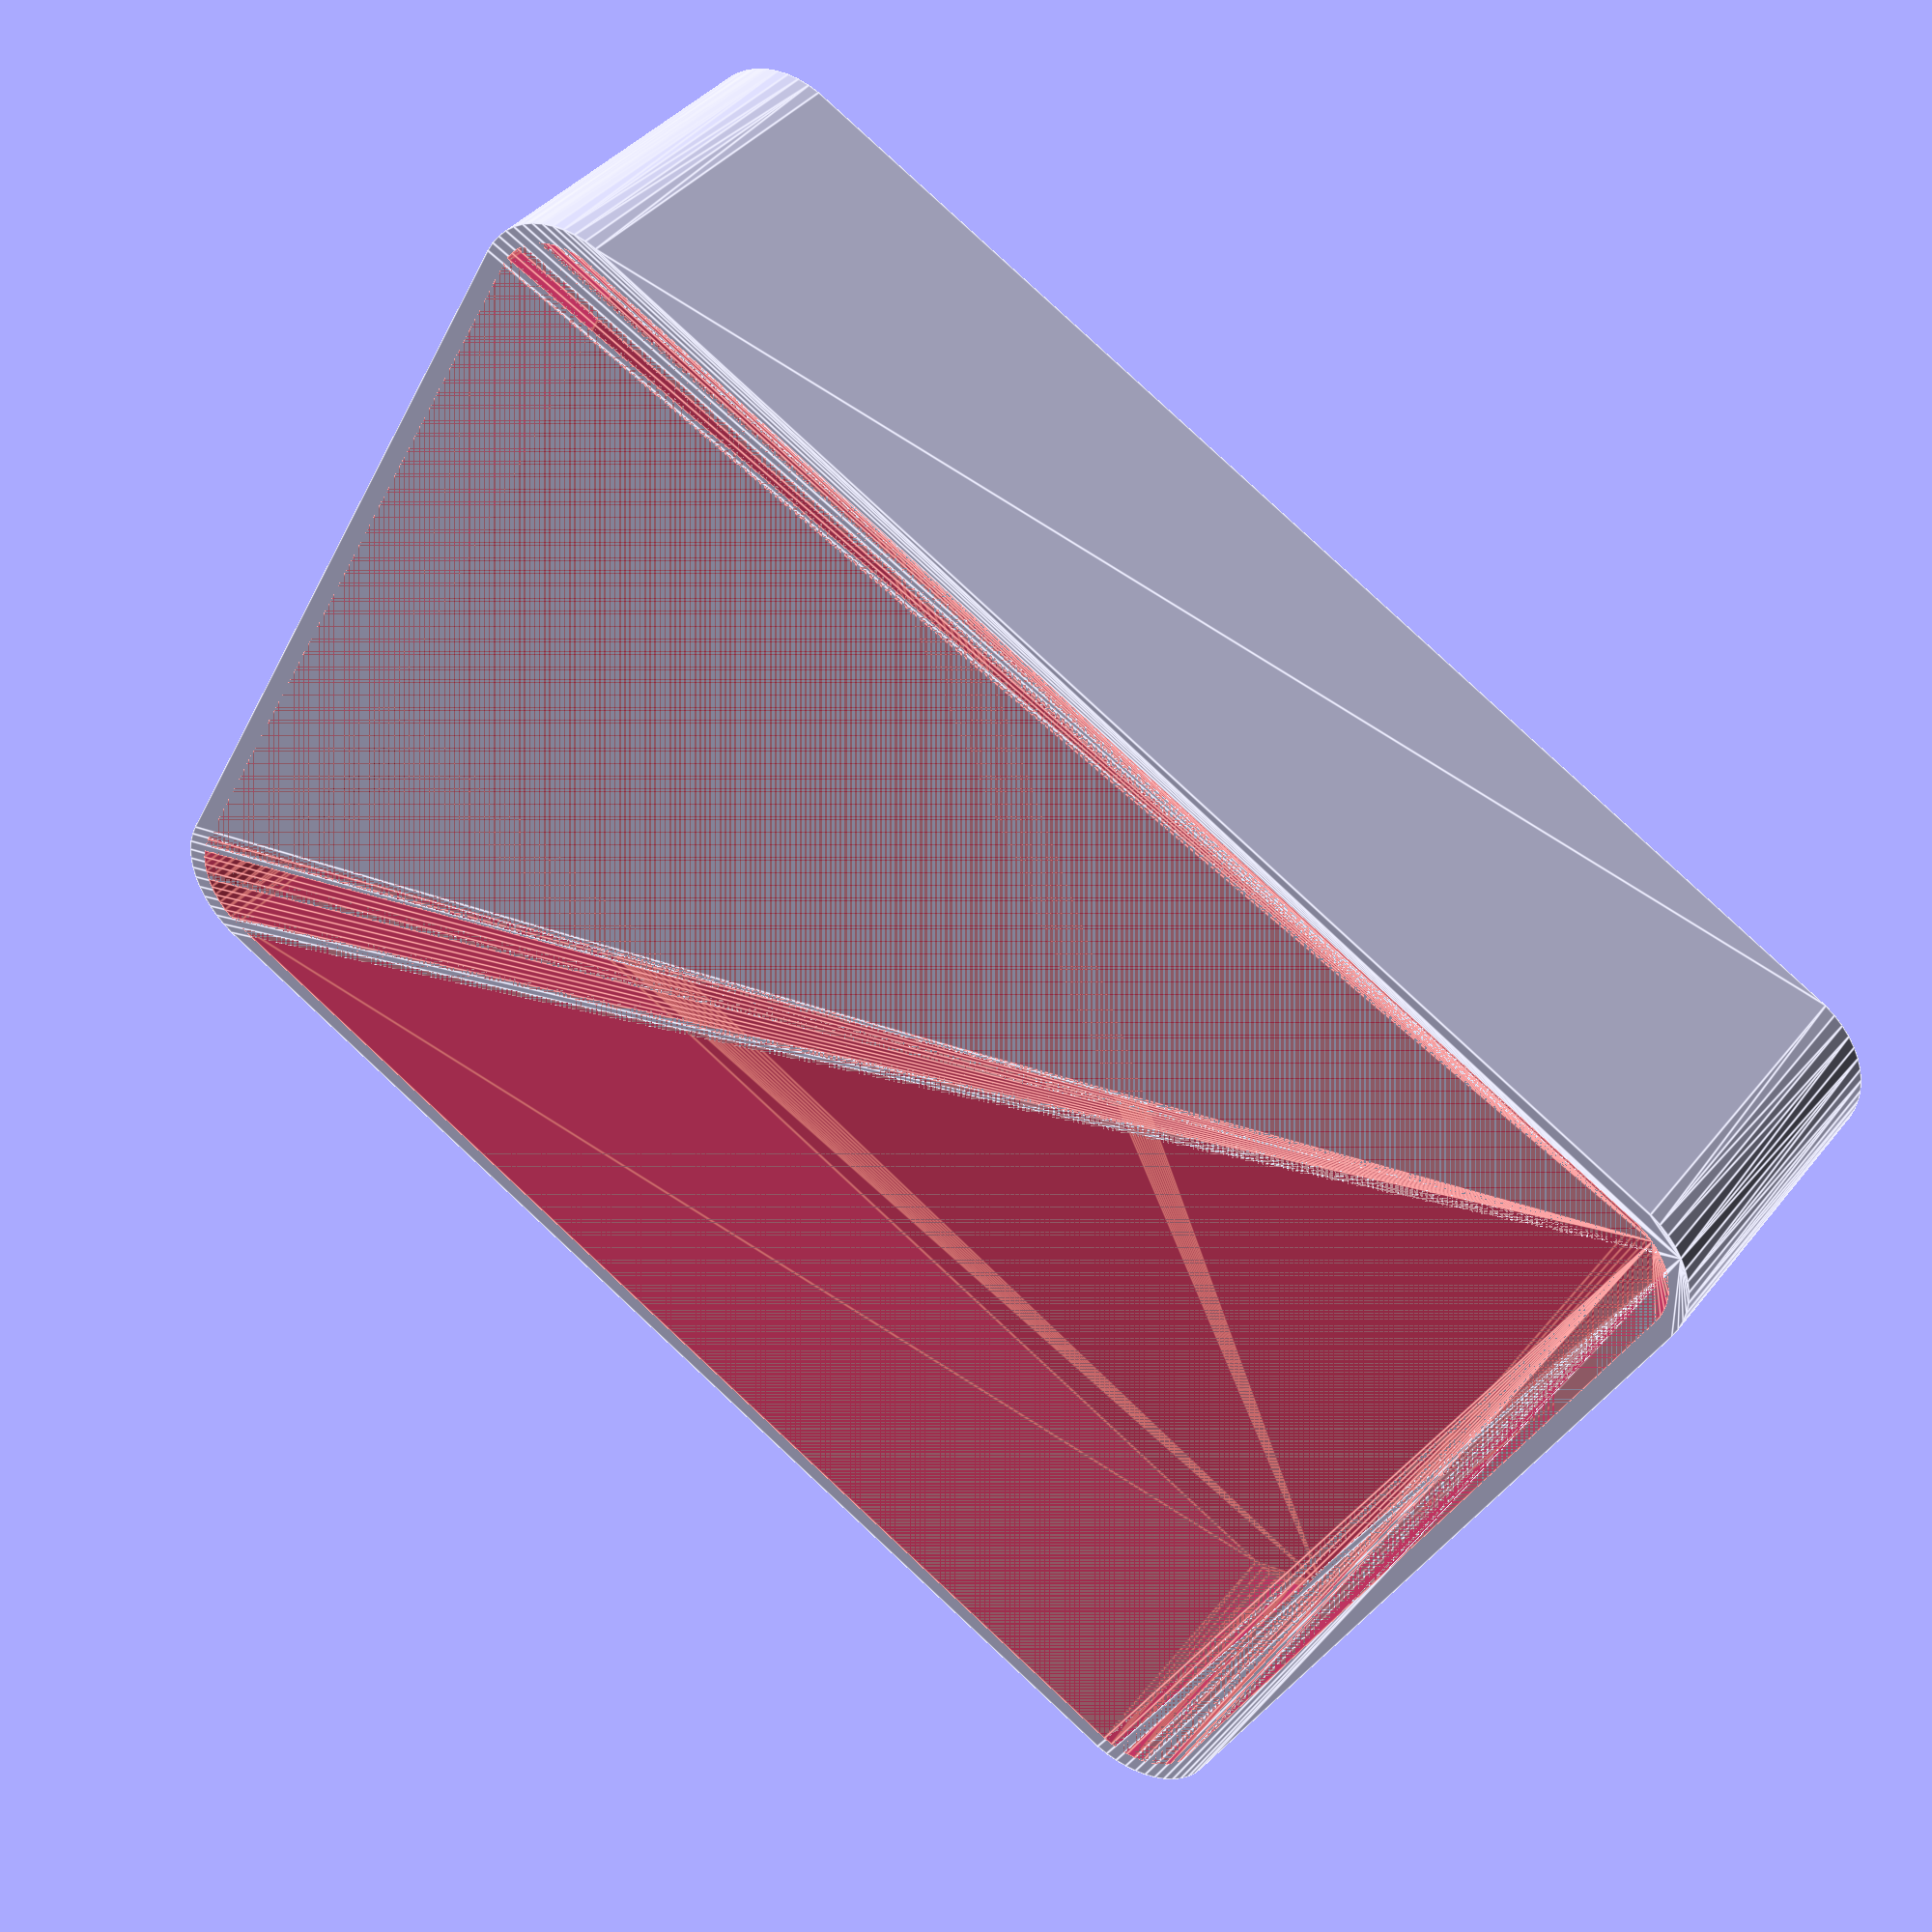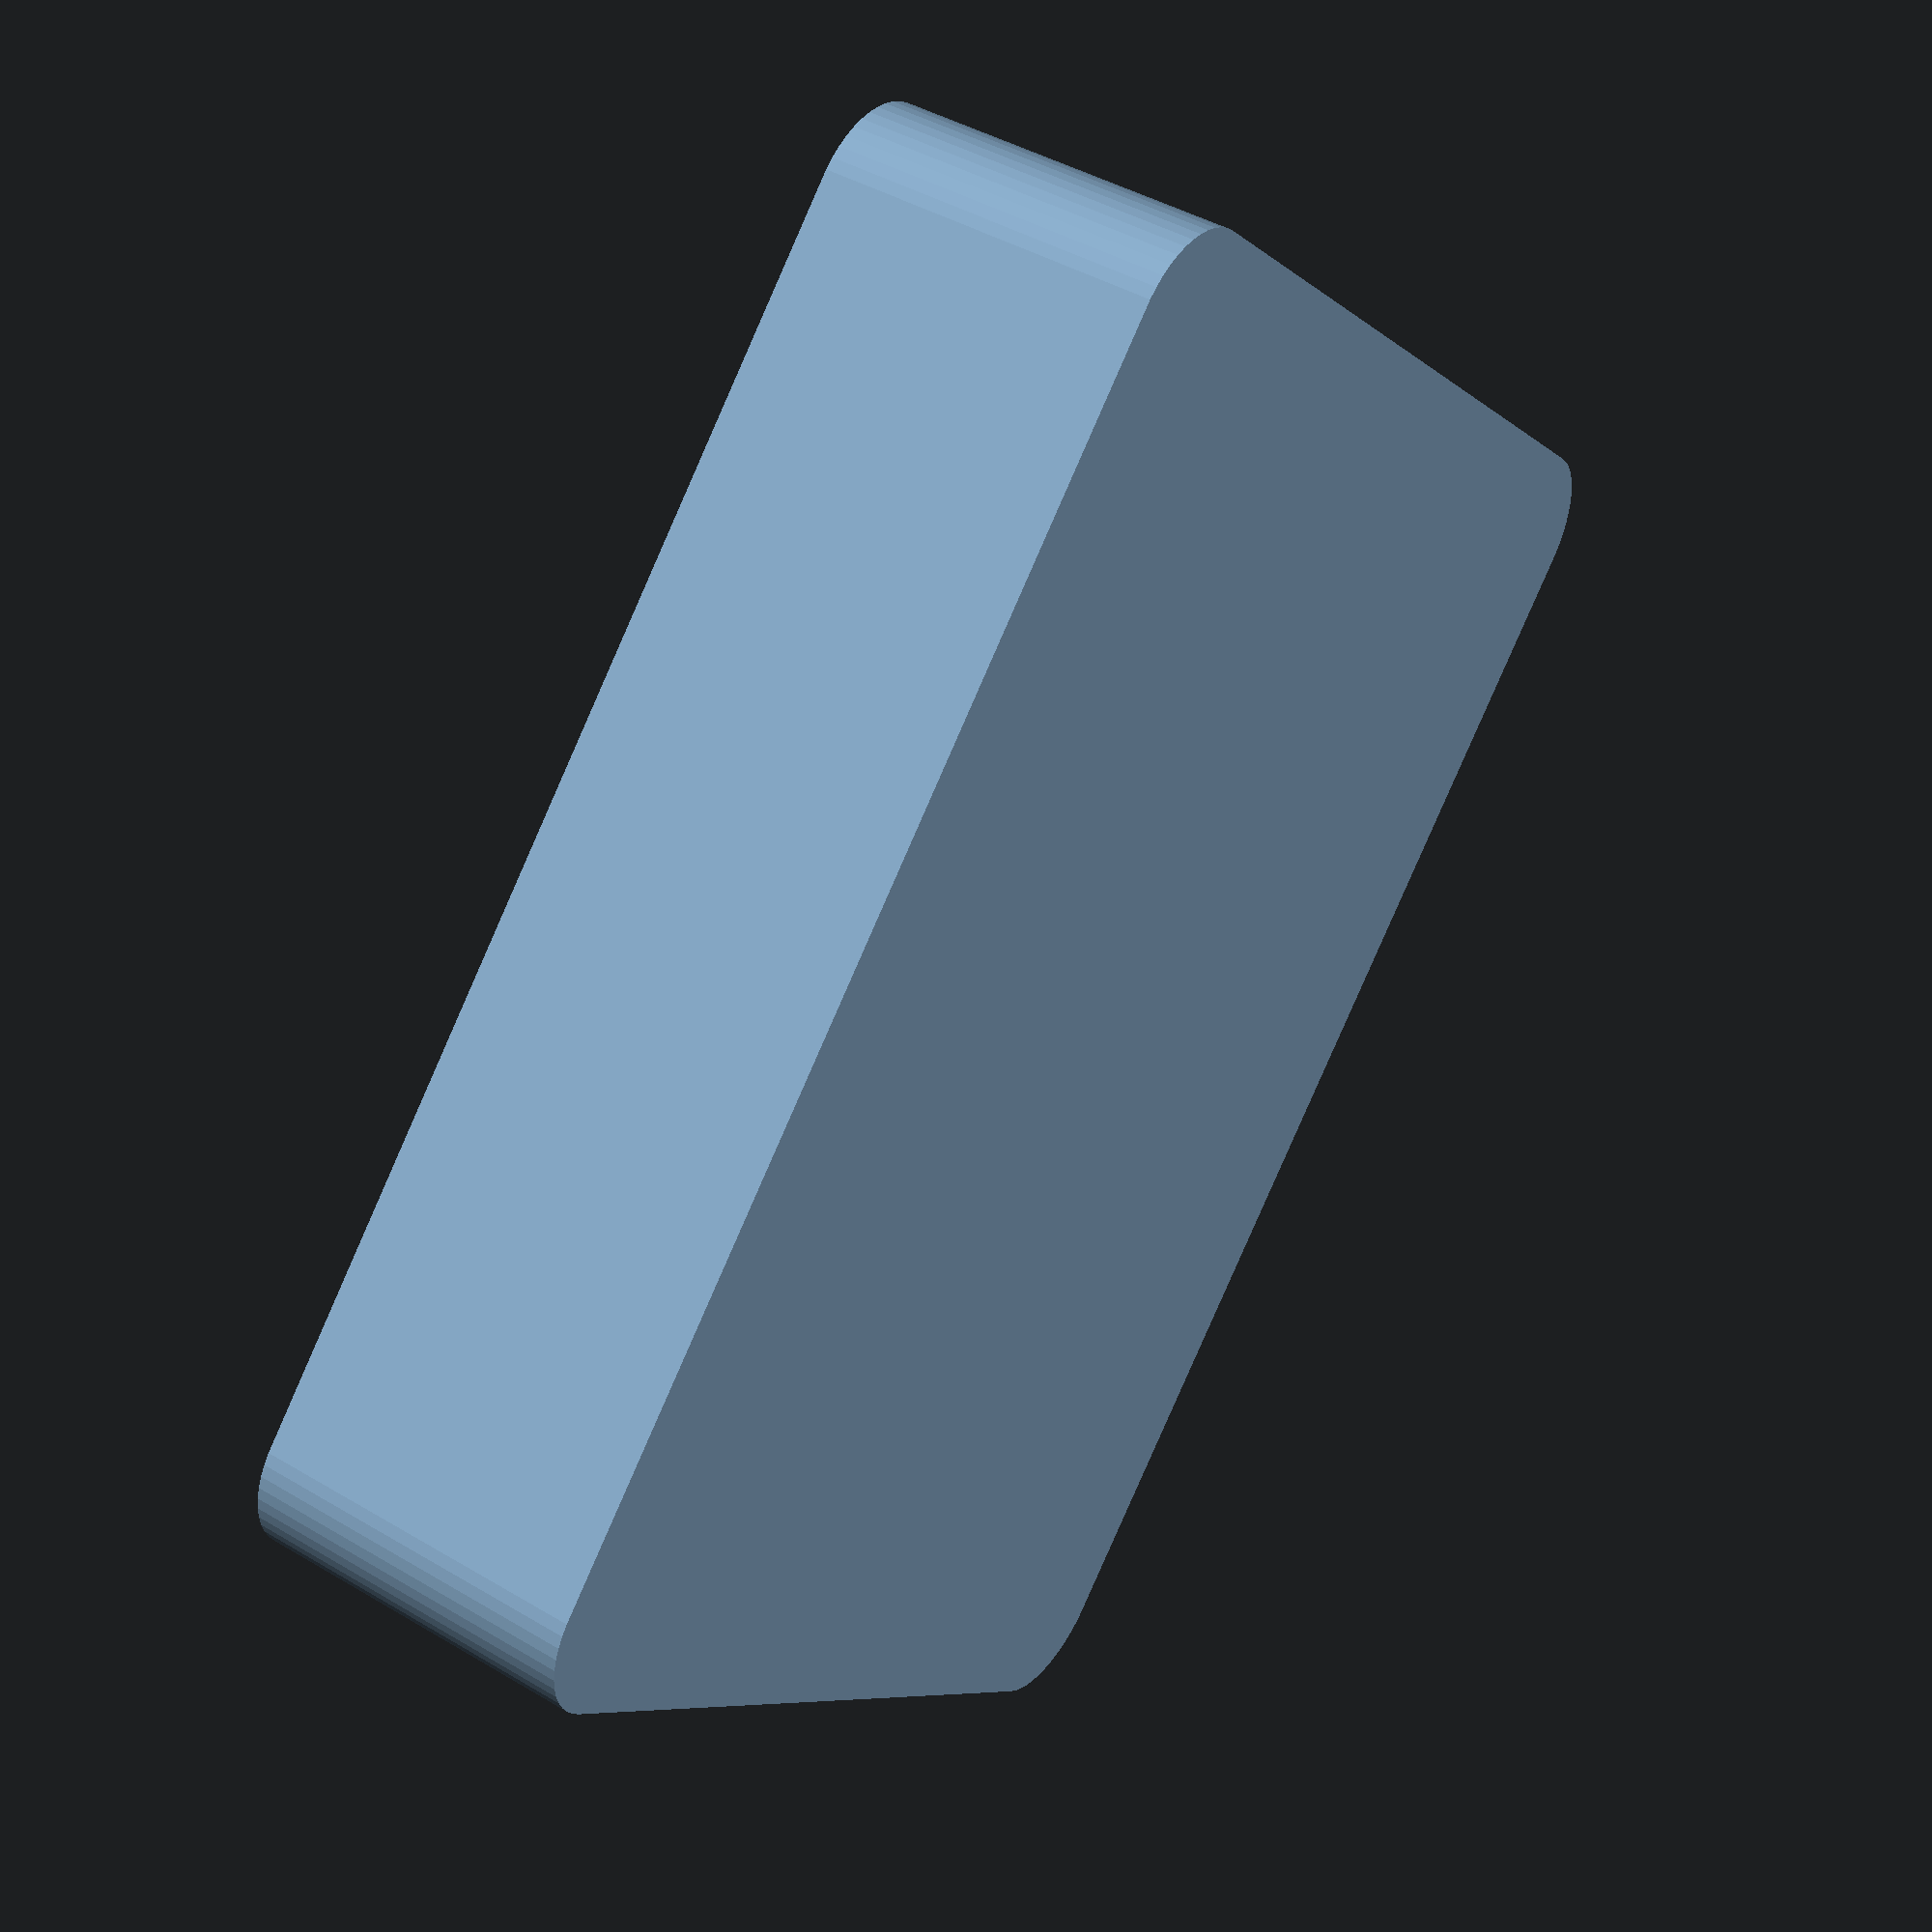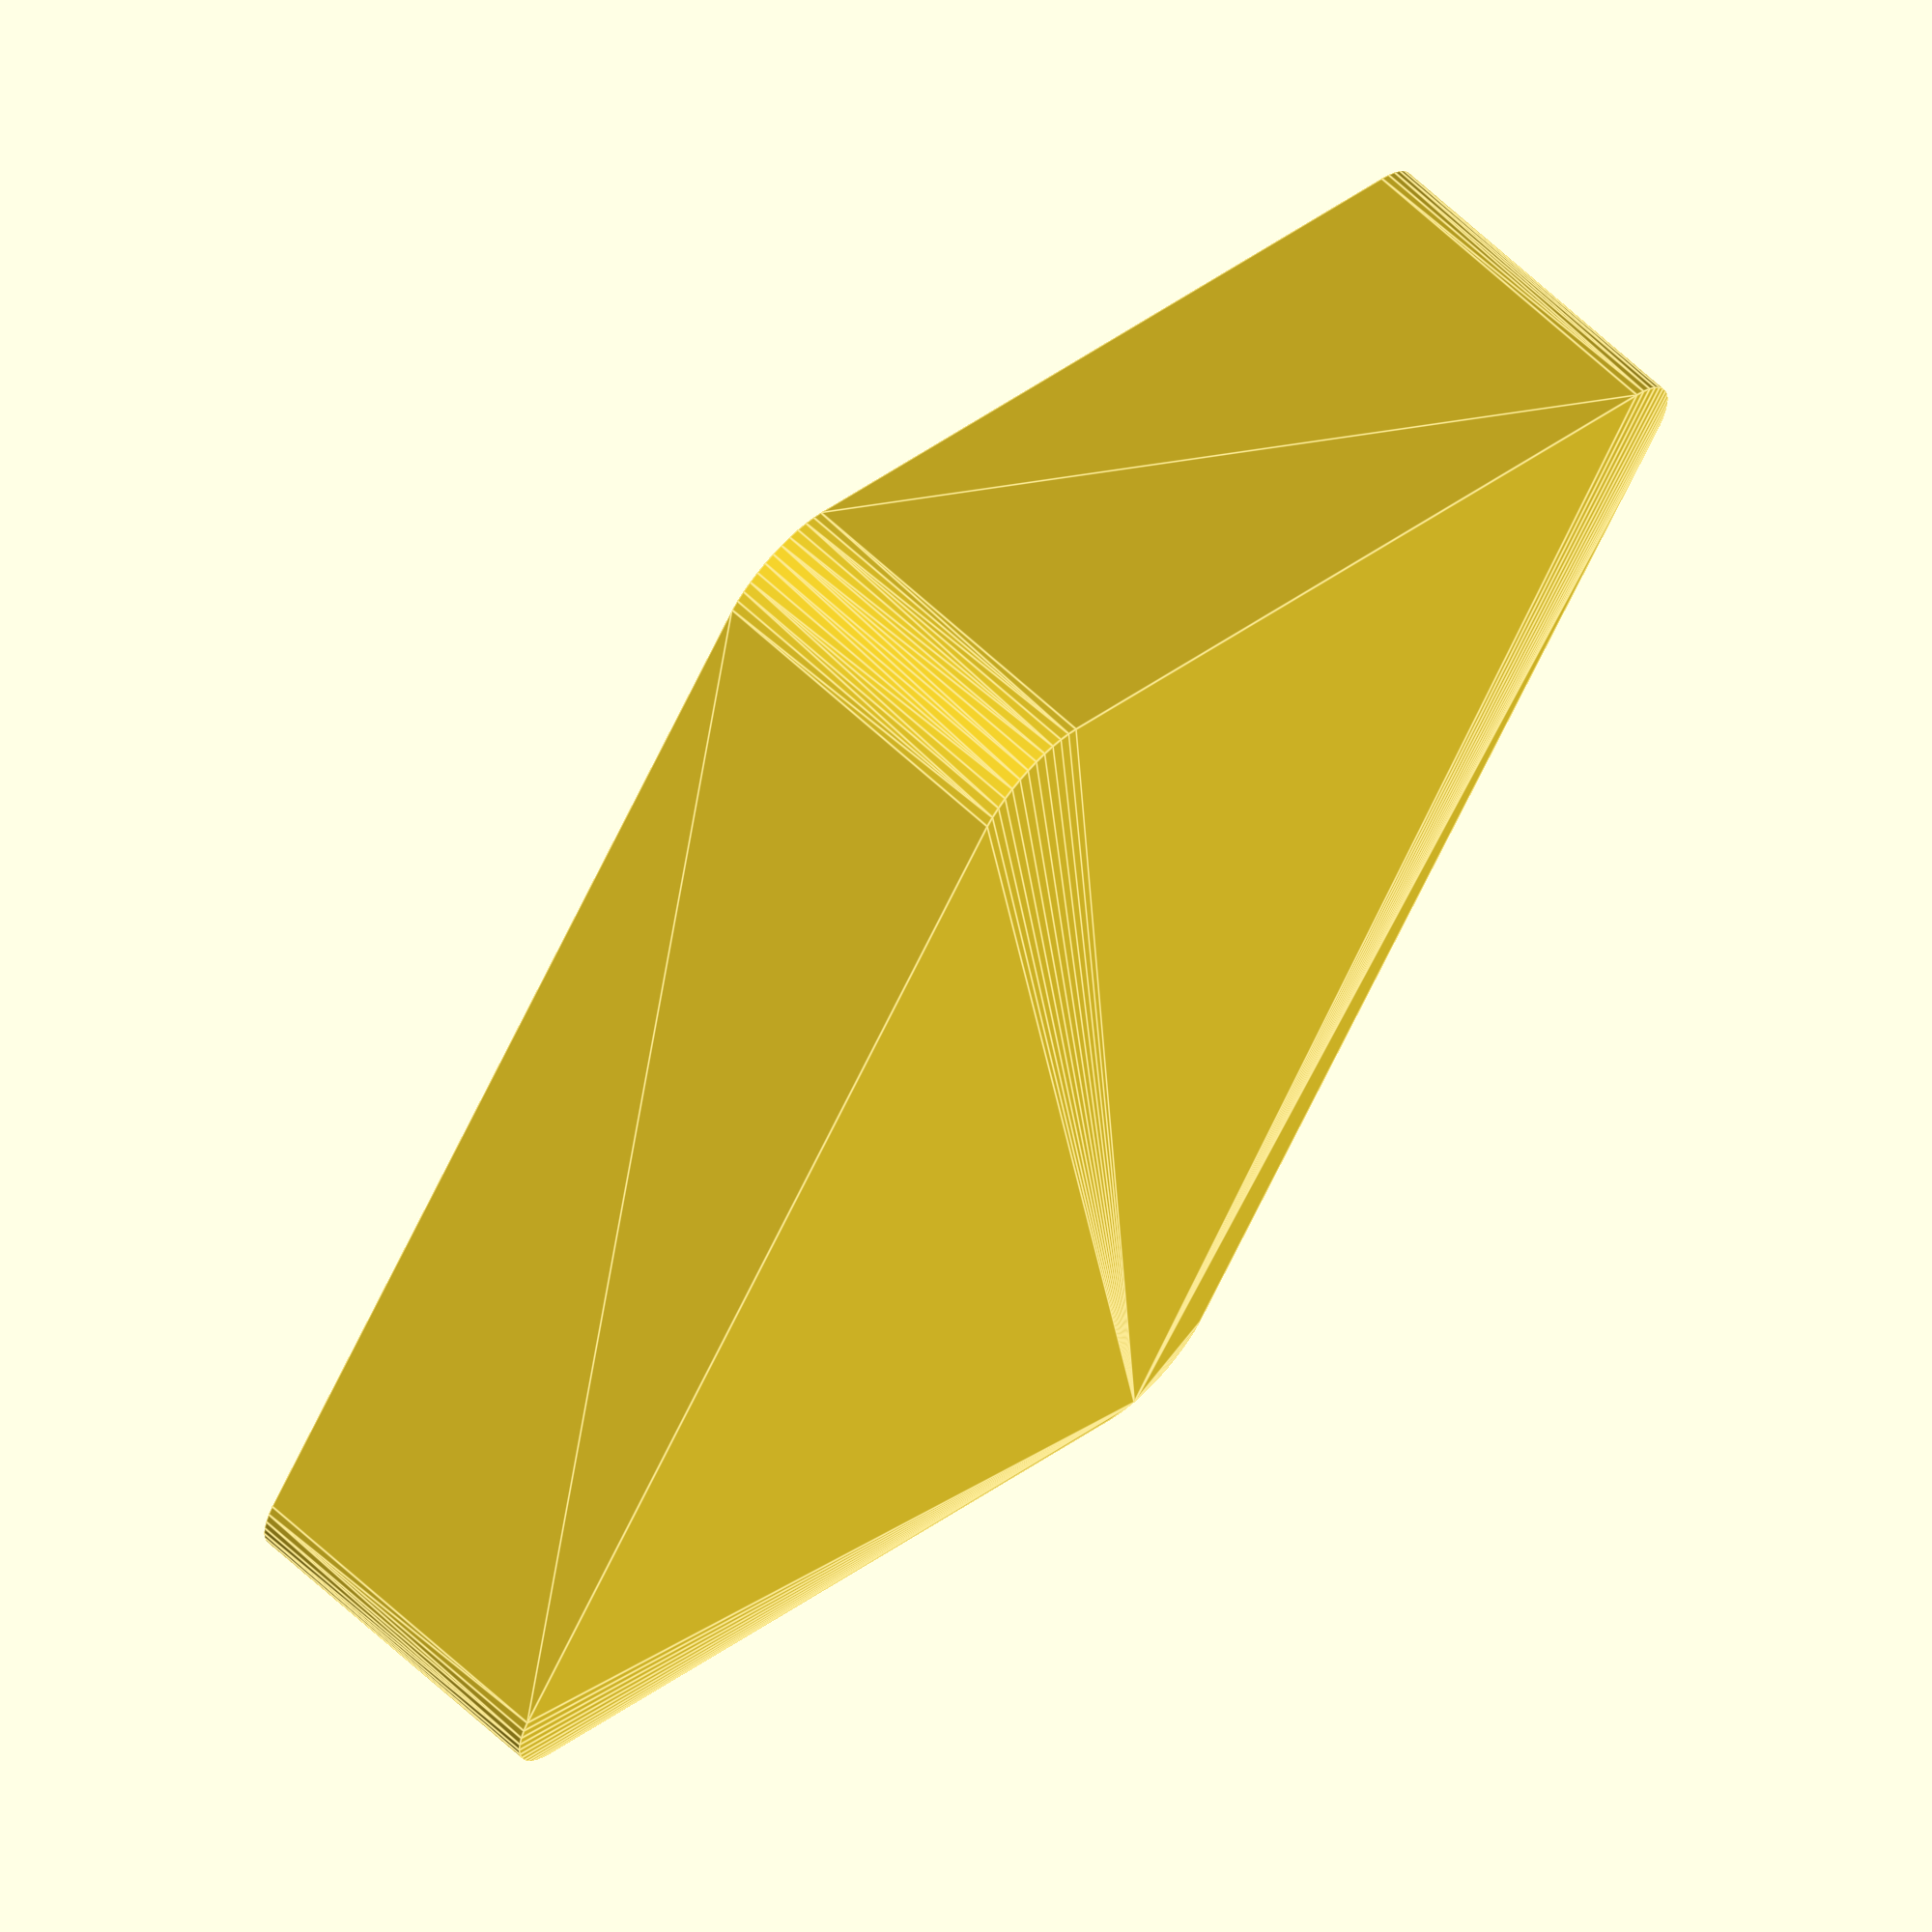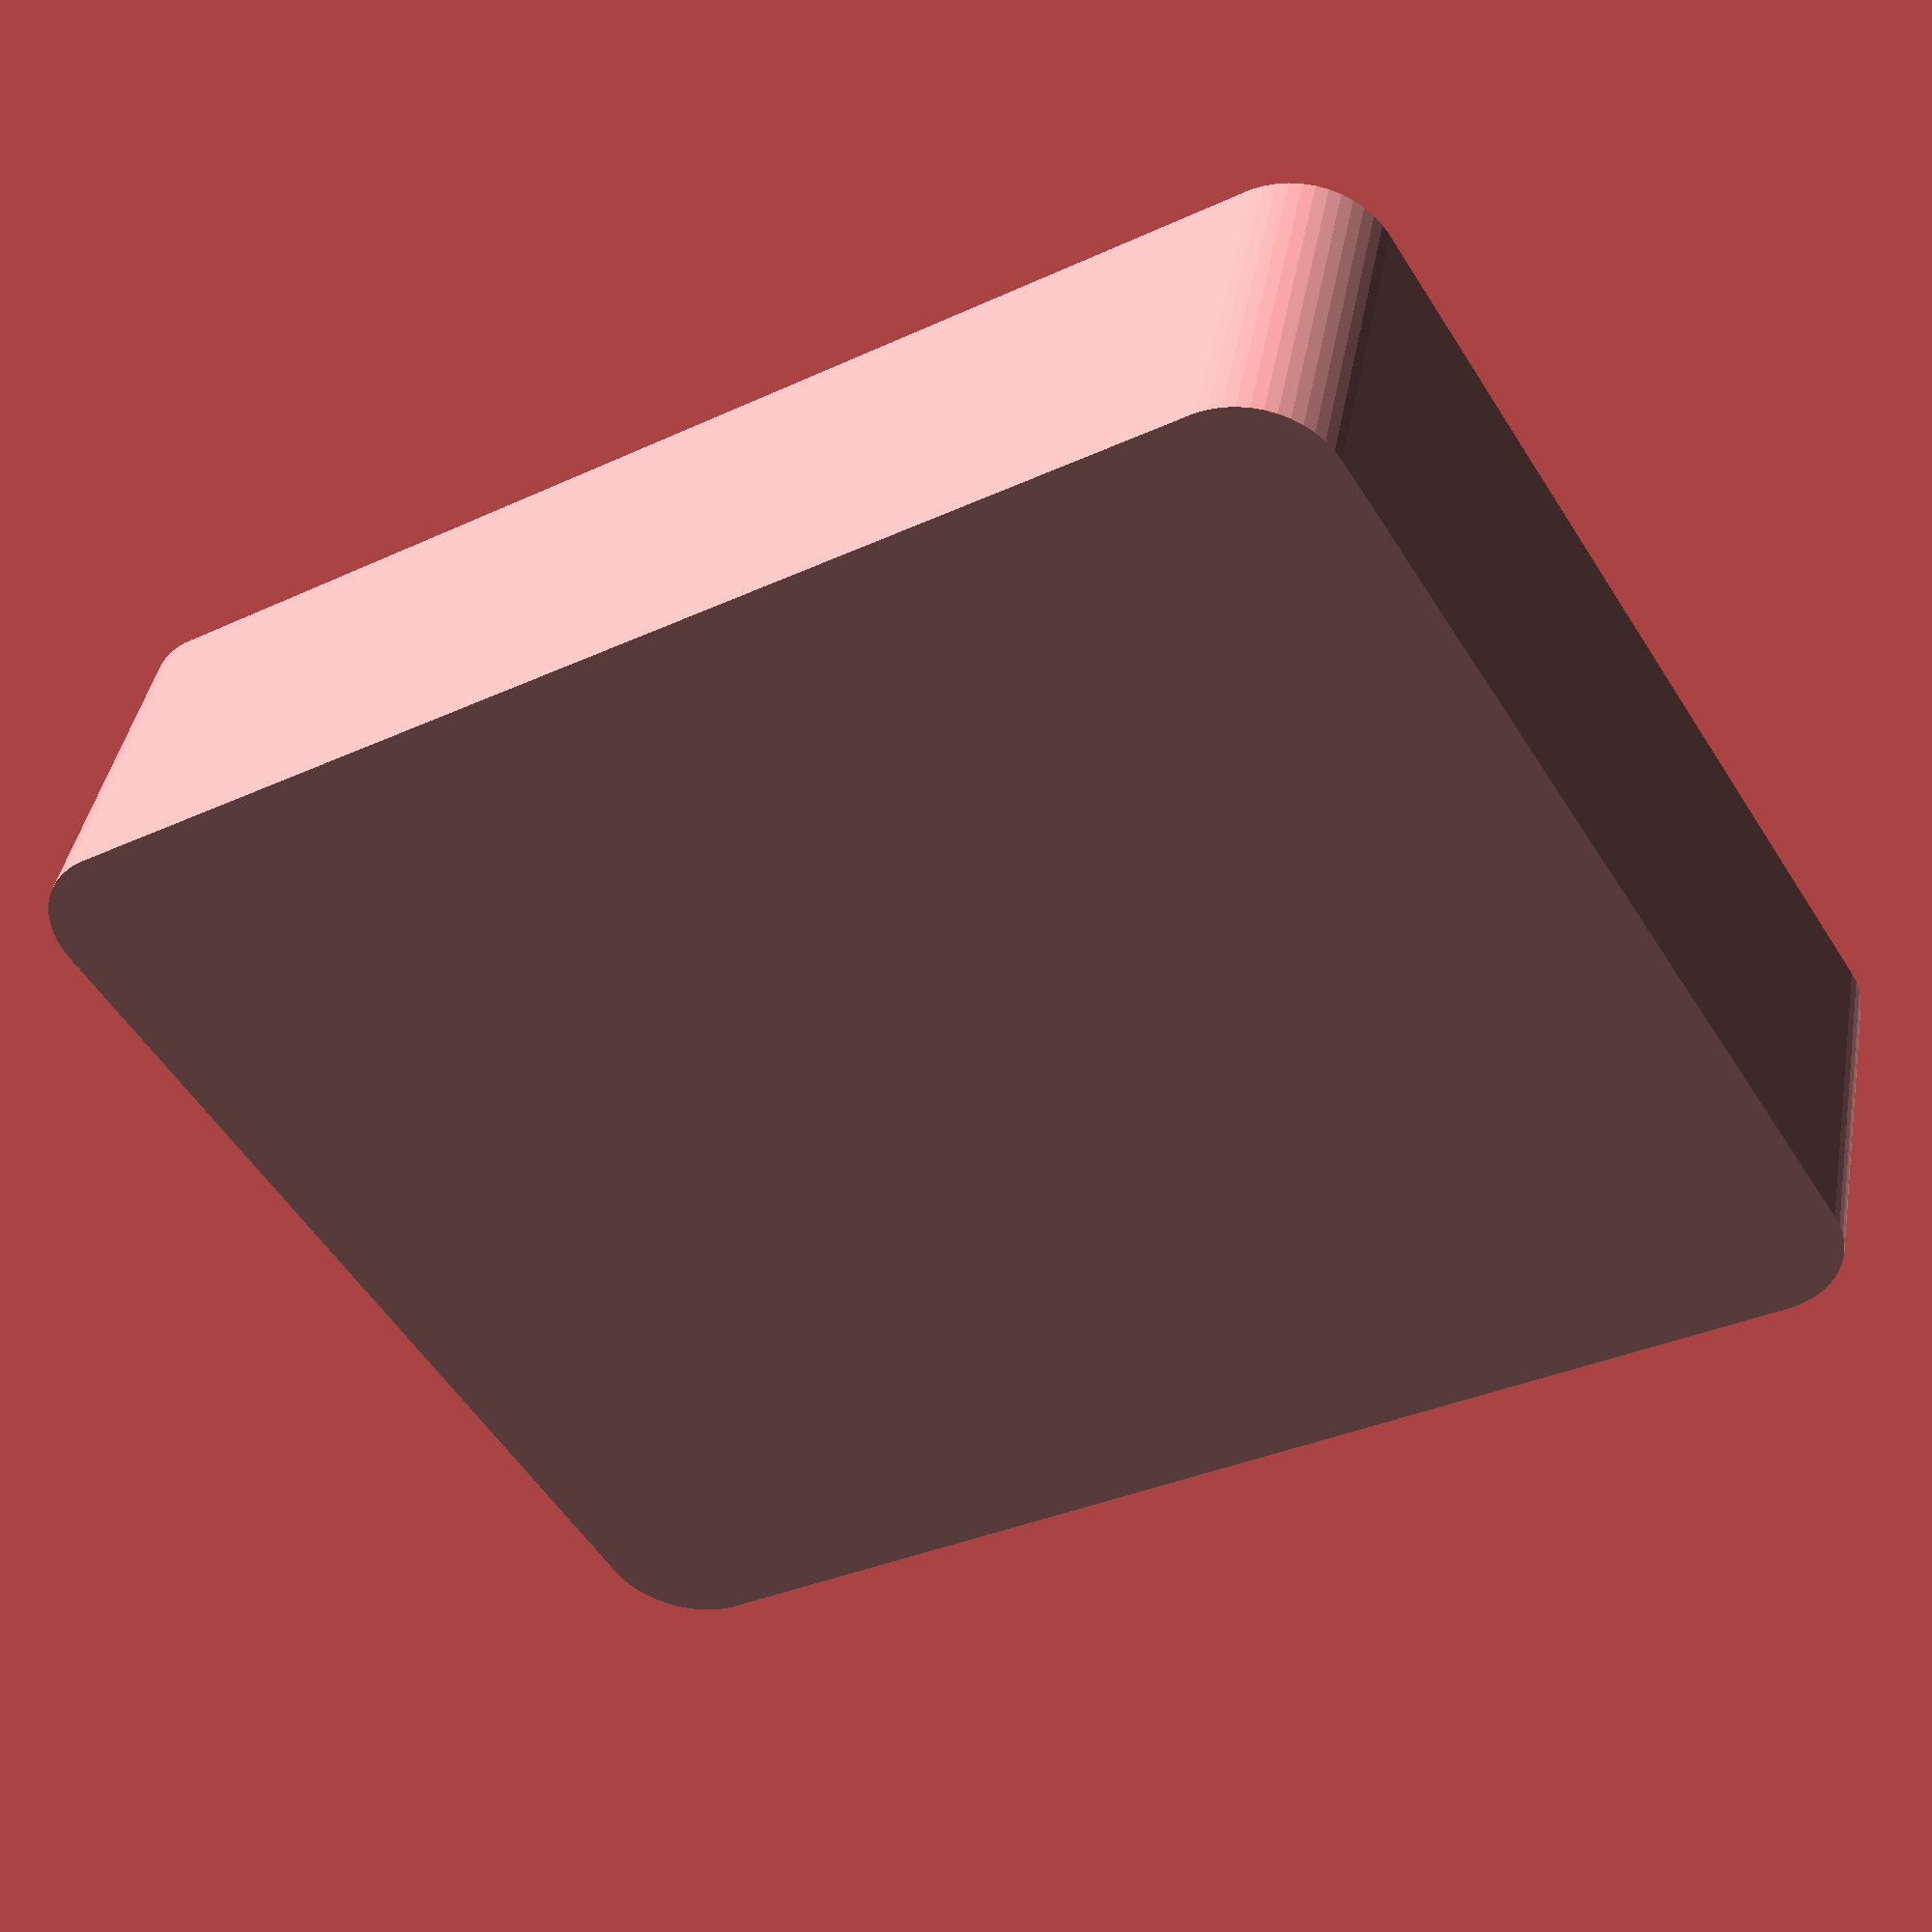
<openscad>
$fn = 50;


difference() {
	union() {
		hull() {
			translate(v = [-32.5000000000, 25.0000000000, 0]) {
				cylinder(h = 18, r = 5);
			}
			translate(v = [32.5000000000, 25.0000000000, 0]) {
				cylinder(h = 18, r = 5);
			}
			translate(v = [-32.5000000000, -25.0000000000, 0]) {
				cylinder(h = 18, r = 5);
			}
			translate(v = [32.5000000000, -25.0000000000, 0]) {
				cylinder(h = 18, r = 5);
			}
		}
	}
	union() {
		translate(v = [0, 0, 2]) {
			#hull() {
				translate(v = [-32.5000000000, 25.0000000000, 0]) {
					cylinder(h = 16, r = 4);
				}
				translate(v = [32.5000000000, 25.0000000000, 0]) {
					cylinder(h = 16, r = 4);
				}
				translate(v = [-32.5000000000, -25.0000000000, 0]) {
					cylinder(h = 16, r = 4);
				}
				translate(v = [32.5000000000, -25.0000000000, 0]) {
					cylinder(h = 16, r = 4);
				}
			}
		}
	}
}
</openscad>
<views>
elev=321.3 azim=28.4 roll=33.7 proj=p view=edges
elev=317.0 azim=225.6 roll=125.2 proj=p view=solid
elev=294.5 azim=58.0 roll=133.0 proj=o view=edges
elev=317.7 azim=212.1 roll=190.3 proj=p view=solid
</views>
